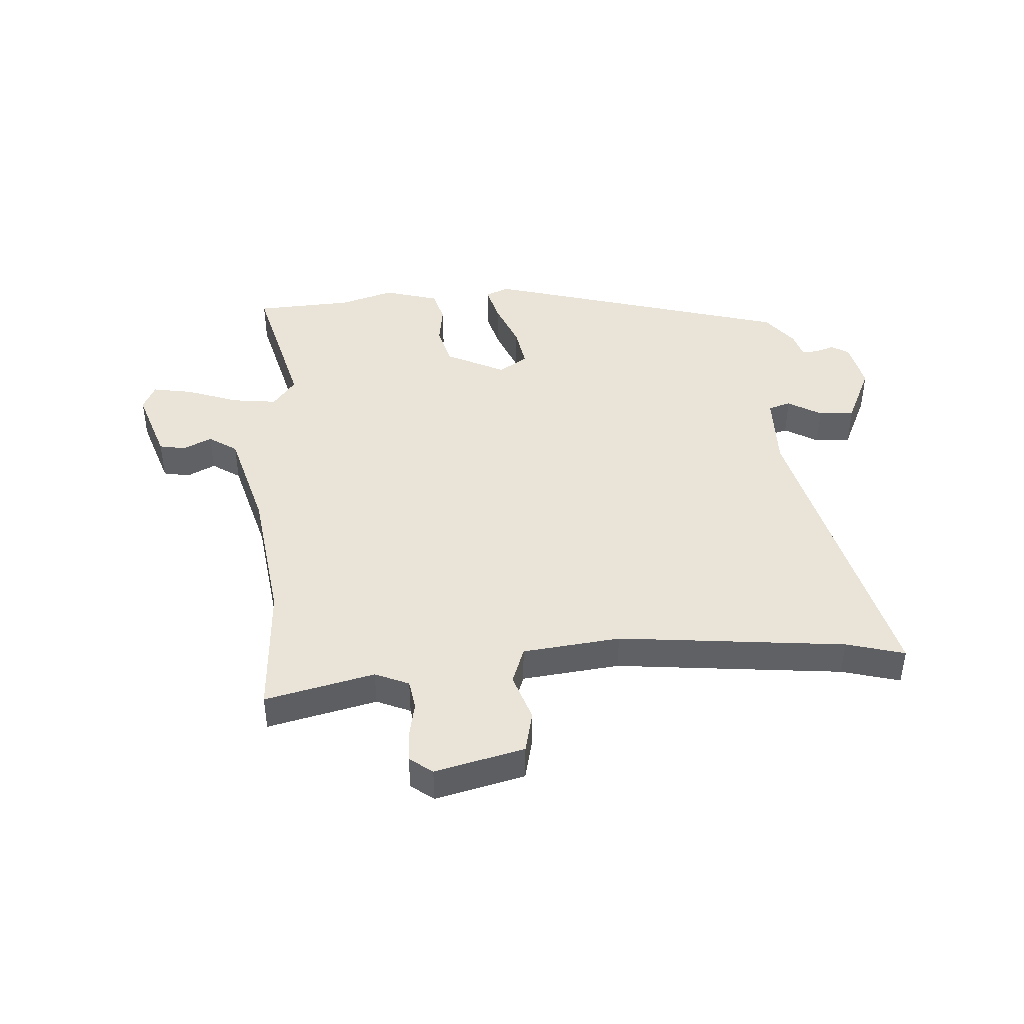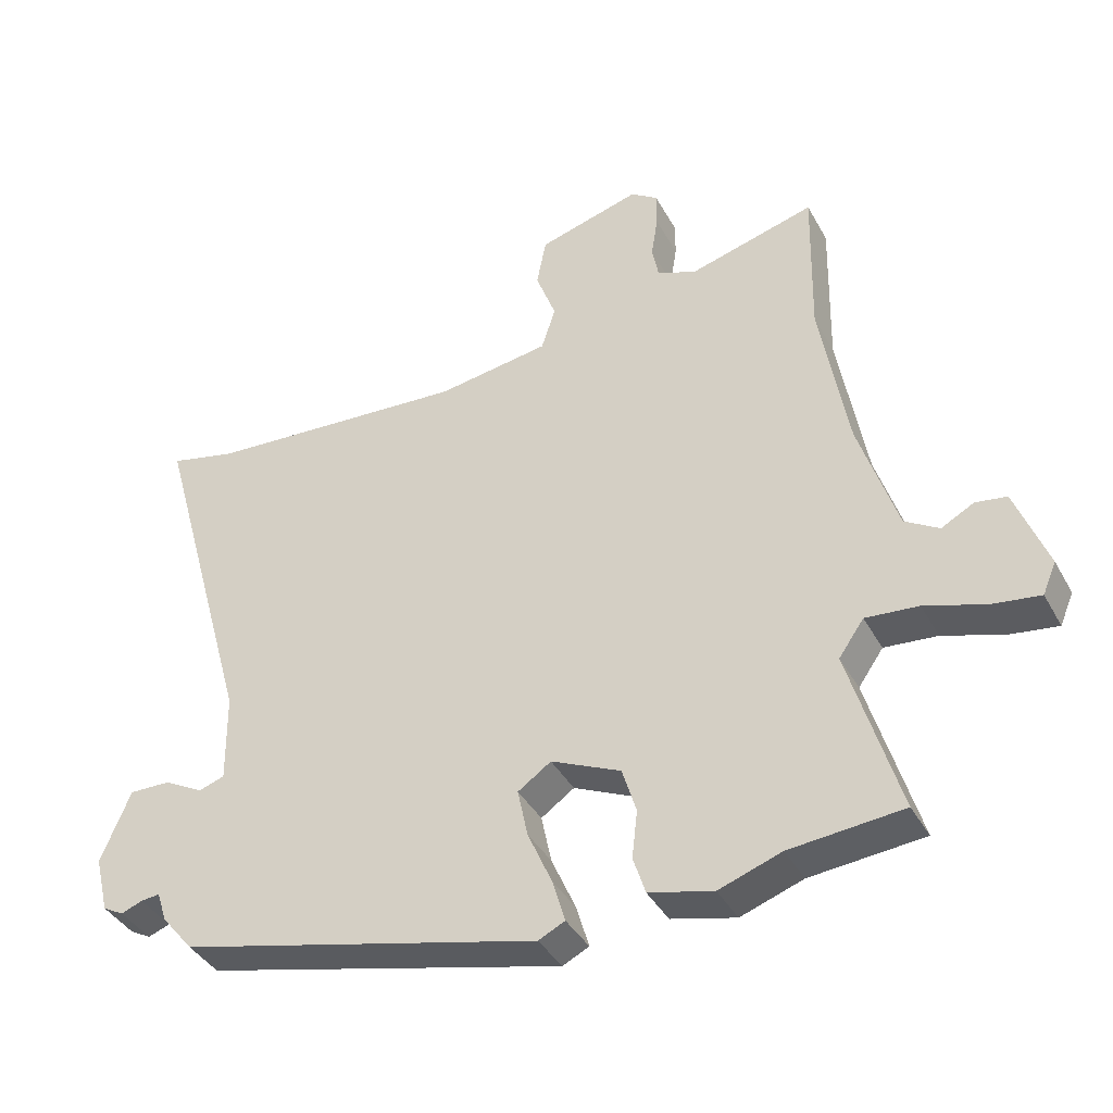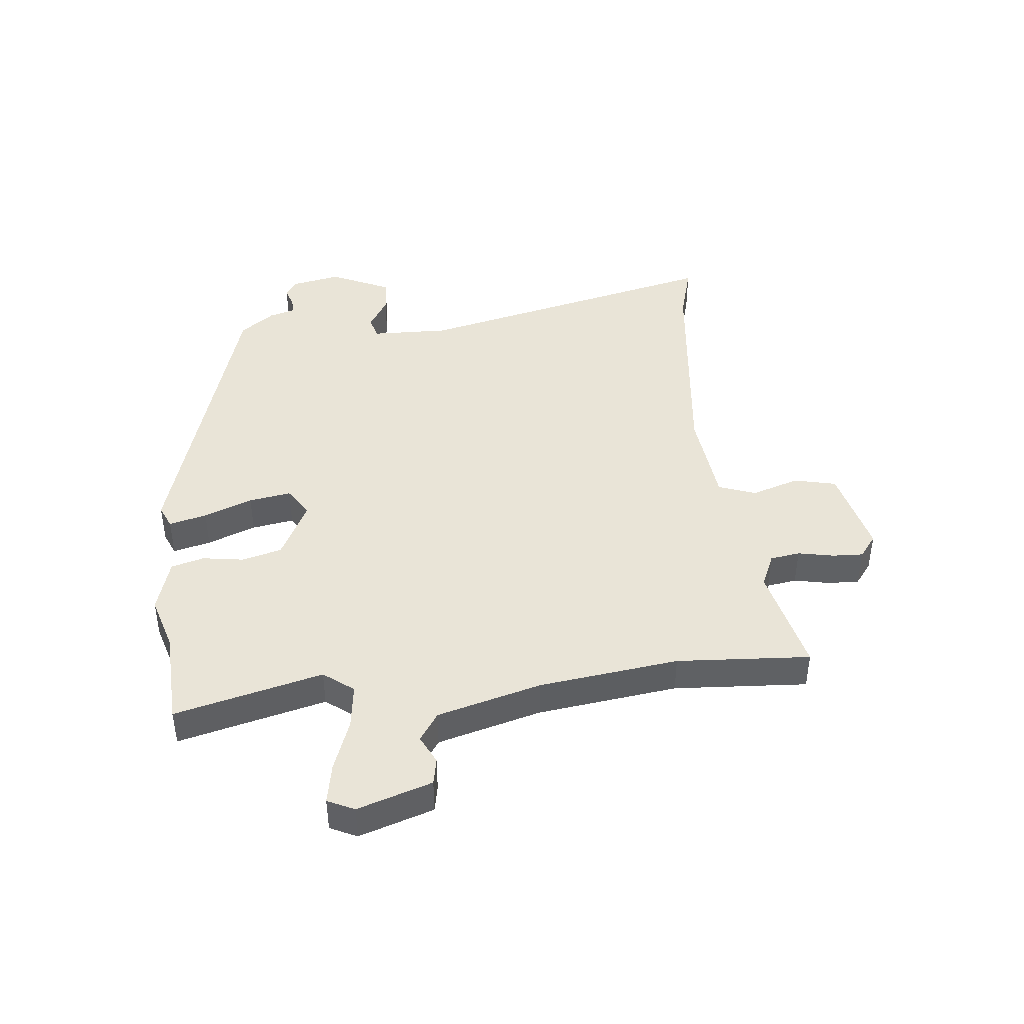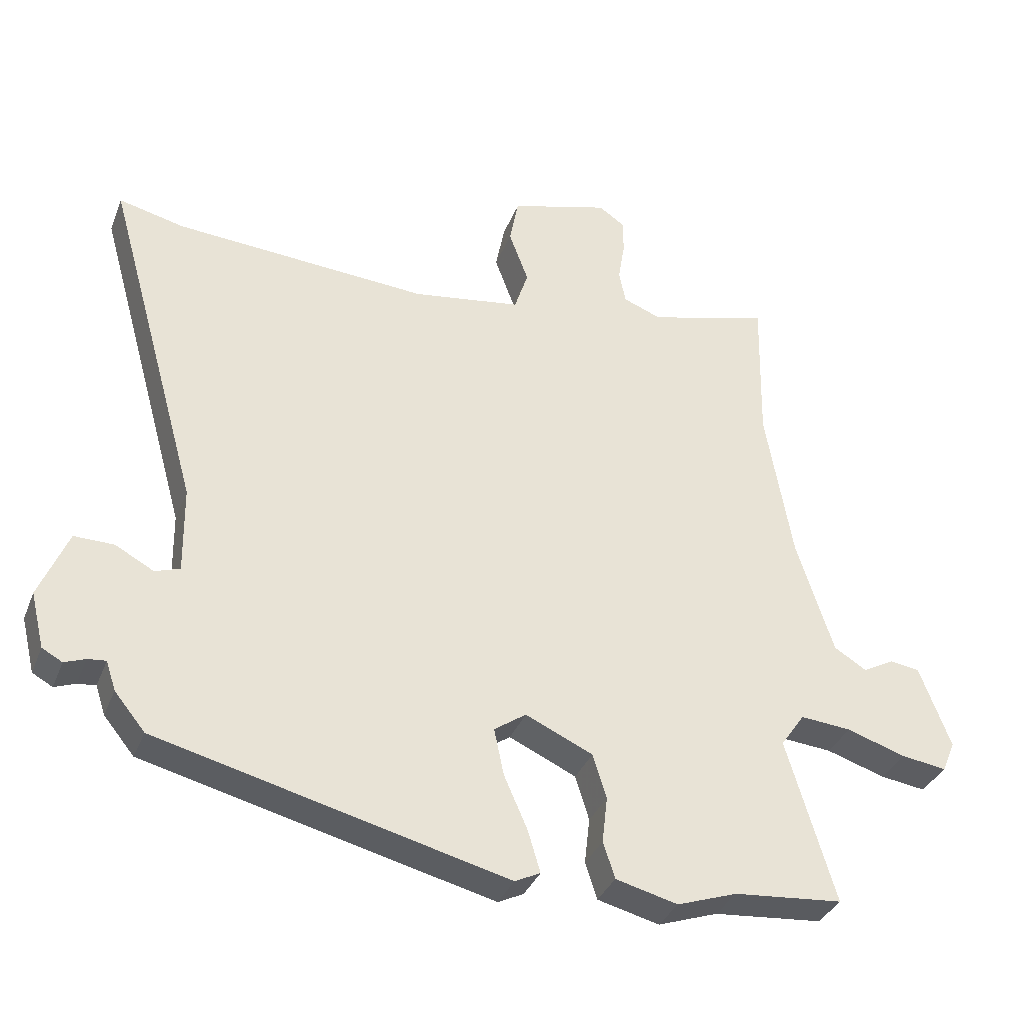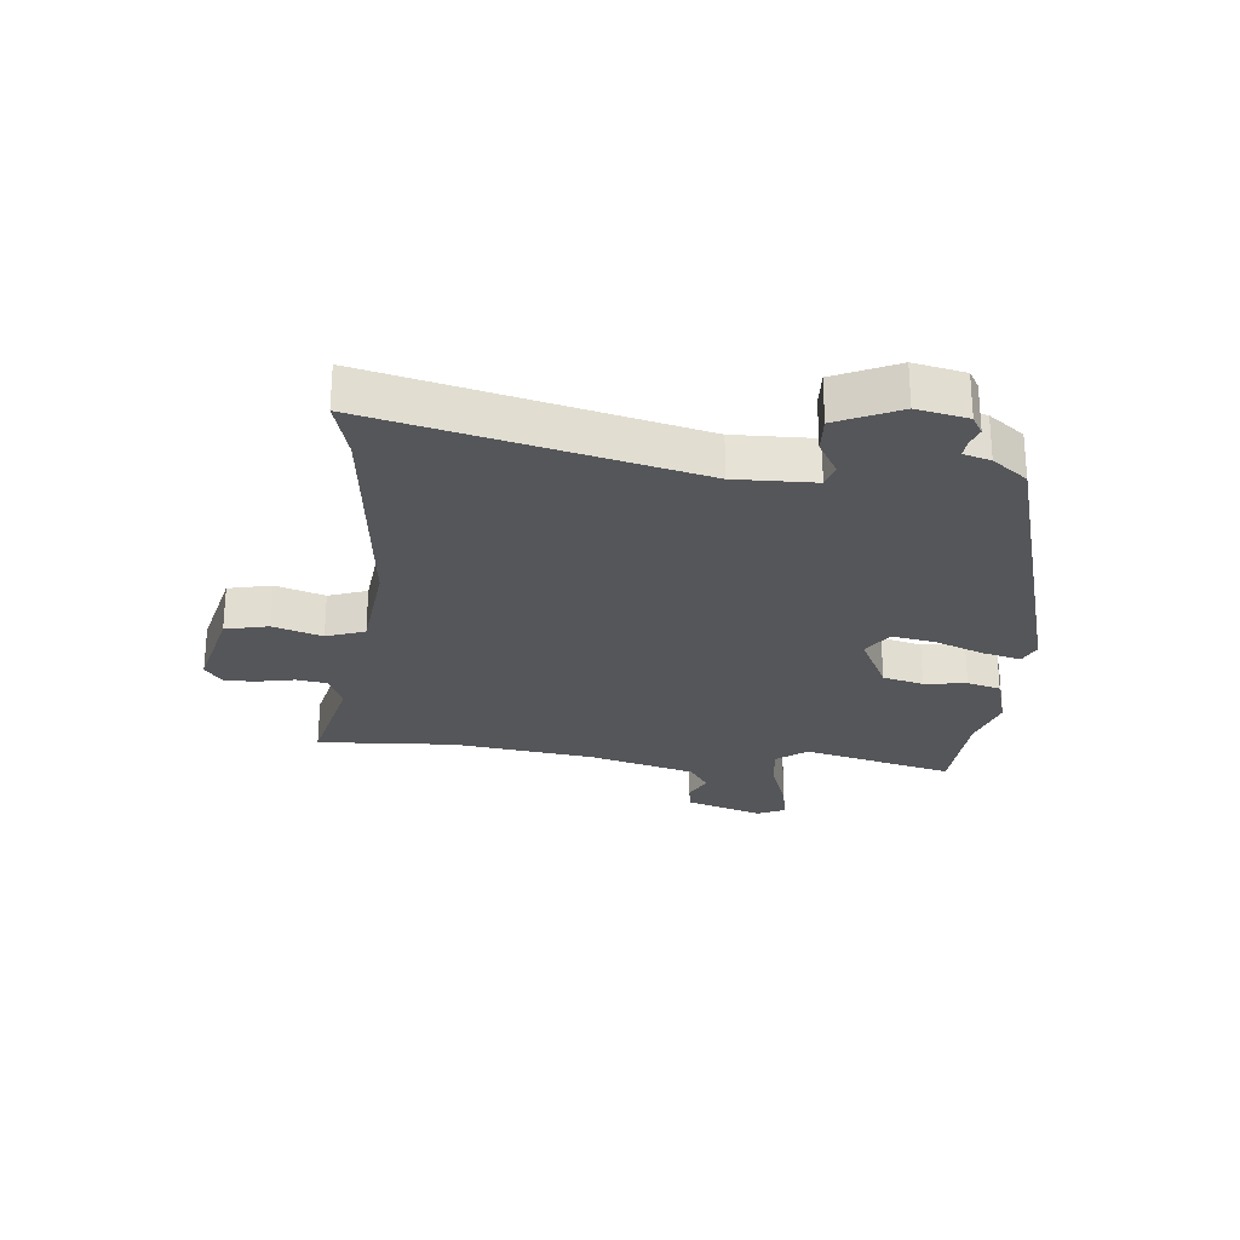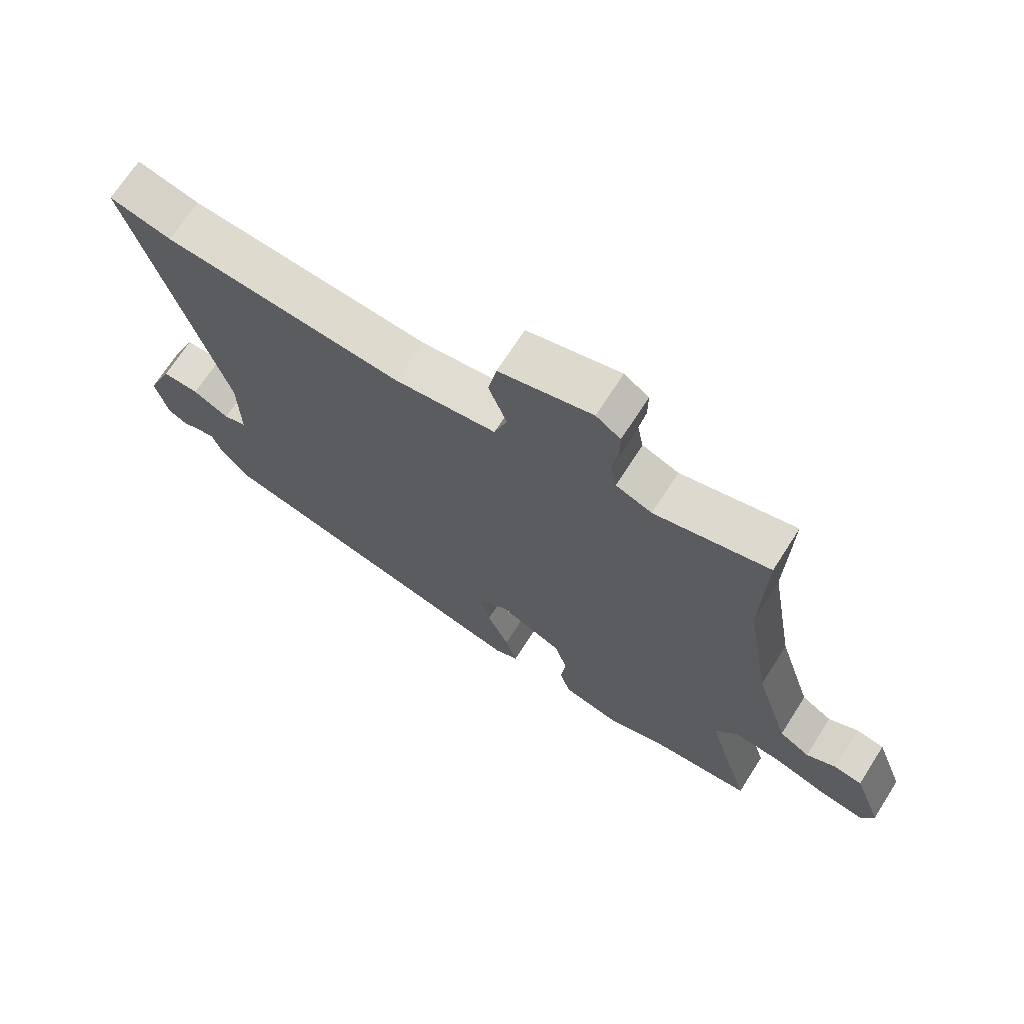
<metadata>
{"format":"obj","ext":"obj","renderer":"f3d","projection":"perspective","resolution":1024,"background":"white","views":[{"elev":43.0,"azim":-1.9,"up":"+Y"},{"elev":-39.4,"azim":-153.6,"up":"+Z"},{"elev":43.0,"azim":-93.6,"up":"+Y"},{"elev":-35.1,"azim":160.2,"up":"+Z"},{"elev":-25.9,"azim":86.4,"up":"+Y"},{"elev":69.6,"azim":-147.4,"up":"+Z"}]}
</metadata>
<code>
v -0.497 0.07 0.364
v -0.502 0.07 0.594
v -0.316 0.07 0.543
v -0.257 0.07 0.566
v -0.247 0.07 0.617
v -0.257 0.07 0.679
v -0.257 0.07 0.732
v -0.217 0.07 0.76
v -0.065 0.07 0.717
v -0.051 0.07 0.644
v -0.081 0.07 0.563
v -0.06 0.07 0.498
v 0.107 0.07 0.473
v 0.498 0.07 0.5
v 0.599 0.07 0.524
v 0.451 0.07 -0.004
v 0.449 0.07 -0.138
v 0.487 0.07 -0.151
v 0.546 0.07 -0.119
v 0.607 0.07 -0.118
v 0.651 0.07 -0.224
v 0.63 0.07 -0.309
v 0.599 0.07 -0.326
v 0.567 0.07 -0.314
v 0.539 0.07 -0.311
v 0.524 0.07 -0.356
v 0.477 0.07 -0.413
v -0.058 0.07 -0.546
v -0.097 0.07 -0.527
v -0.078 0.07 -0.463
v -0.042 0.07 -0.381
v -0.027 0.07 -0.309
v -0.076 0.07 -0.275
v -0.179 0.07 -0.322
v -0.2 0.07 -0.39
v -0.192 0.07 -0.461
v -0.21 0.07 -0.517
v -0.305 0.07 -0.541
v -0.397 0.07 -0.509
v -0.564 0.07 -0.494
v -0.49 0.07 -0.243
v -0.527 0.07 -0.19
v -0.605 0.07 -0.197
v -0.695 0.07 -0.226
v -0.765 0.07 -0.236
v -0.785 0.07 -0.189
v -0.738 0.07 -0.063
v -0.692 0.07 -0.056
v -0.644 0.07 -0.082
v -0.594 0.07 -0.051
v -0.538 0.07 0.125
v -0.497 0 0.364
v -0.502 0 0.594
v -0.316 0 0.543
v -0.257 0 0.566
v -0.247 0 0.617
v -0.257 0 0.679
v -0.257 0 0.732
v -0.217 0 0.76
v -0.065 0 0.717
v -0.051 0 0.644
v -0.081 0 0.563
v -0.06 0 0.498
v 0.107 0 0.473
v 0.498 0 0.5
v 0.599 0 0.524
v 0.451 0 -0.004
v 0.449 0 -0.138
v 0.487 0 -0.151
v 0.546 0 -0.119
v 0.607 0 -0.118
v 0.651 0 -0.224
v 0.63 0 -0.309
v 0.599 0 -0.326
v 0.567 0 -0.314
v 0.539 0 -0.311
v 0.524 0 -0.356
v 0.477 0 -0.413
v -0.058 0 -0.546
v -0.097 0 -0.527
v -0.078 0 -0.463
v -0.042 0 -0.381
v -0.027 0 -0.309
v -0.076 0 -0.275
v -0.179 0 -0.322
v -0.2 0 -0.39
v -0.192 0 -0.461
v -0.21 0 -0.517
v -0.305 0 -0.541
v -0.397 0 -0.509
v -0.564 0 -0.494
v -0.49 0 -0.243
v -0.527 0 -0.19
v -0.605 0 -0.197
v -0.695 0 -0.226
v -0.765 0 -0.236
v -0.785 0 -0.189
v -0.738 0 -0.063
v -0.692 0 -0.056
v -0.644 0 -0.082
v -0.594 0 -0.051
v -0.538 0 0.125
f 46 47 48 49
f 46 49 50
f 43 44 45 46
f 42 43 46 50
f 41 42 50 51
f 39 40 41
f 35 36 37 38
f 34 35 38 39
f 28 29 30 31
f 28 31 32
f 25 26 27 28
f 25 28 32
f 21 22 23 24
f 21 24 25
f 18 19 20 21
f 17 18 21 25
f 14 15 16
f 13 14 16
f 12 13 16 17
f 8 9 10 11
f 8 11 12
f 5 6 7 8
f 4 5 8 12
f 3 4 12 17
f 1 2 3 17
f 34 39 41 51
f 33 34 51 1
f 25 32 33
f 1 17 25 33
f 100 99 98 97
f 101 100 97
f 97 96 95 94
f 101 97 94 93
f 102 101 93 92
f 92 91 90
f 89 88 87 86
f 90 89 86 85
f 82 81 80 79
f 83 82 79
f 79 78 77 76
f 83 79 76
f 75 74 73 72
f 76 75 72
f 72 71 70 69
f 76 72 69 68
f 67 66 65
f 67 65 64
f 68 67 64 63
f 62 61 60 59
f 63 62 59
f 59 58 57 56
f 63 59 56 55
f 68 63 55 54
f 68 54 53 52
f 102 92 90 85
f 52 102 85 84
f 84 83 76
f 84 76 68 52
f 1 52 53 2
f 2 53 54 3
f 3 54 55 4
f 4 55 56 5
f 5 56 57 6
f 6 57 58 7
f 7 58 59 8
f 8 59 60 9
f 9 60 61 10
f 10 61 62 11
f 11 62 63 12
f 12 63 64 13
f 13 64 65 14
f 14 65 66 15
f 15 66 67 16
f 16 67 68 17
f 17 68 69 18
f 18 69 70 19
f 19 70 71 20
f 20 71 72 21
f 21 72 73 22
f 22 73 74 23
f 23 74 75 24
f 24 75 76 25
f 25 76 77 26
f 26 77 78 27
f 27 78 79 28
f 28 79 80 29
f 29 80 81 30
f 30 81 82 31
f 31 82 83 32
f 32 83 84 33
f 33 84 85 34
f 34 85 86 35
f 35 86 87 36
f 36 87 88 37
f 37 88 89 38
f 38 89 90 39
f 39 90 91 40
f 40 91 92 41
f 41 92 93 42
f 42 93 94 43
f 43 94 95 44
f 44 95 96 45
f 45 96 97 46
f 46 97 98 47
f 47 98 99 48
f 48 99 100 49
f 49 100 101 50
f 50 101 102 51
f 51 102 52 1

</code>
